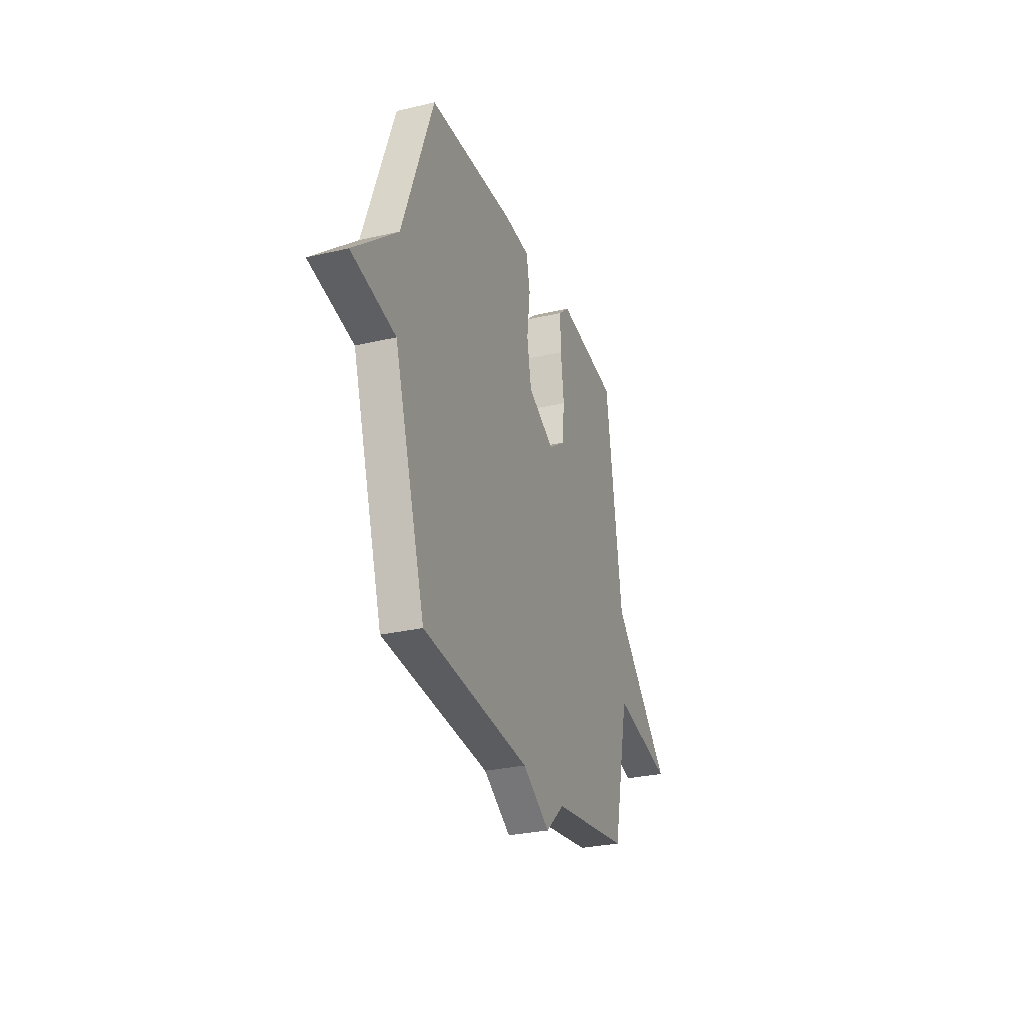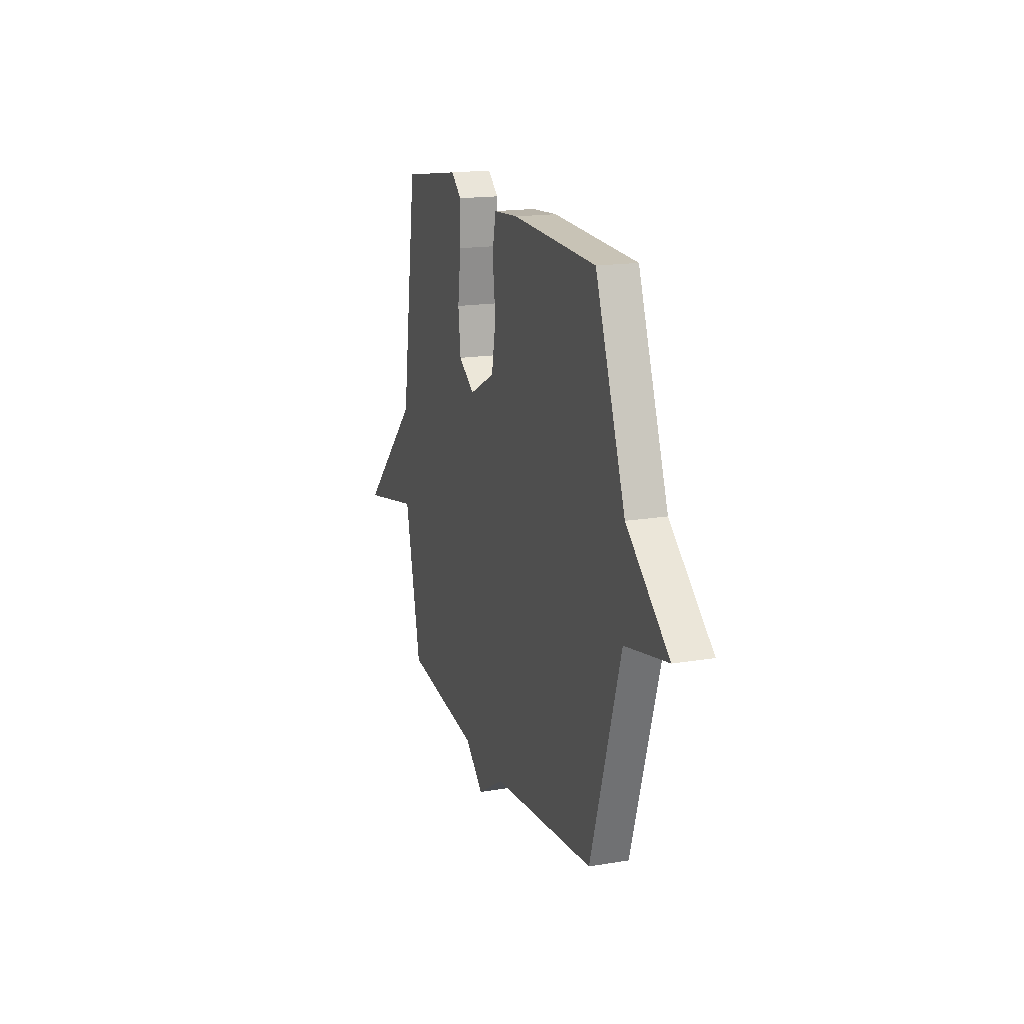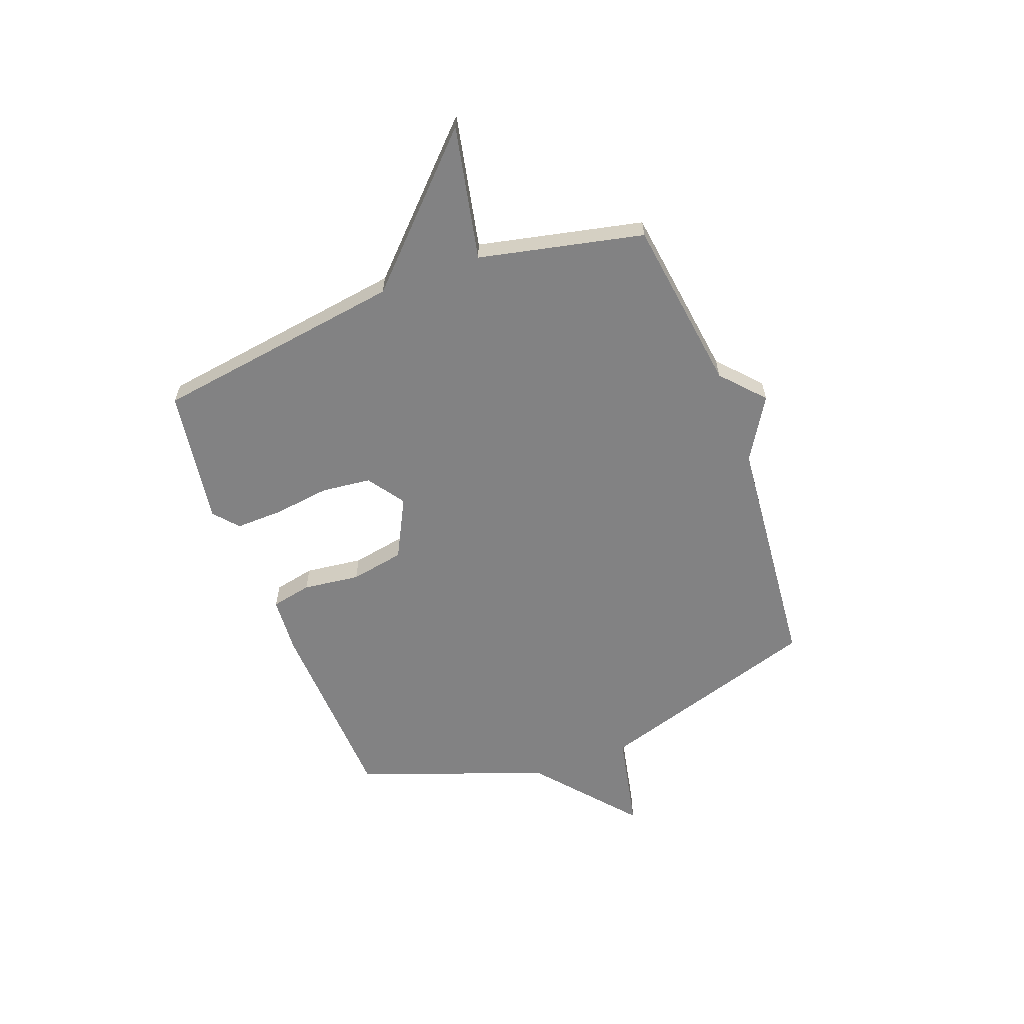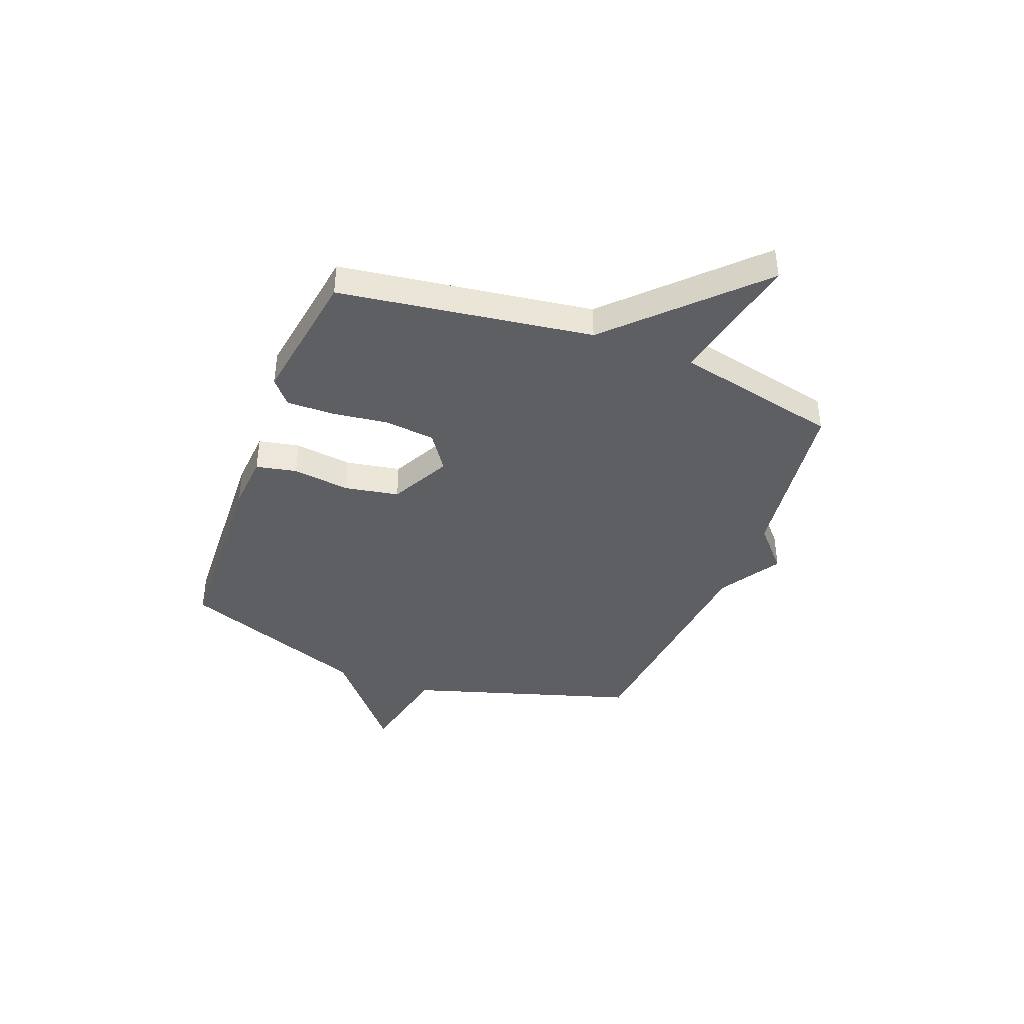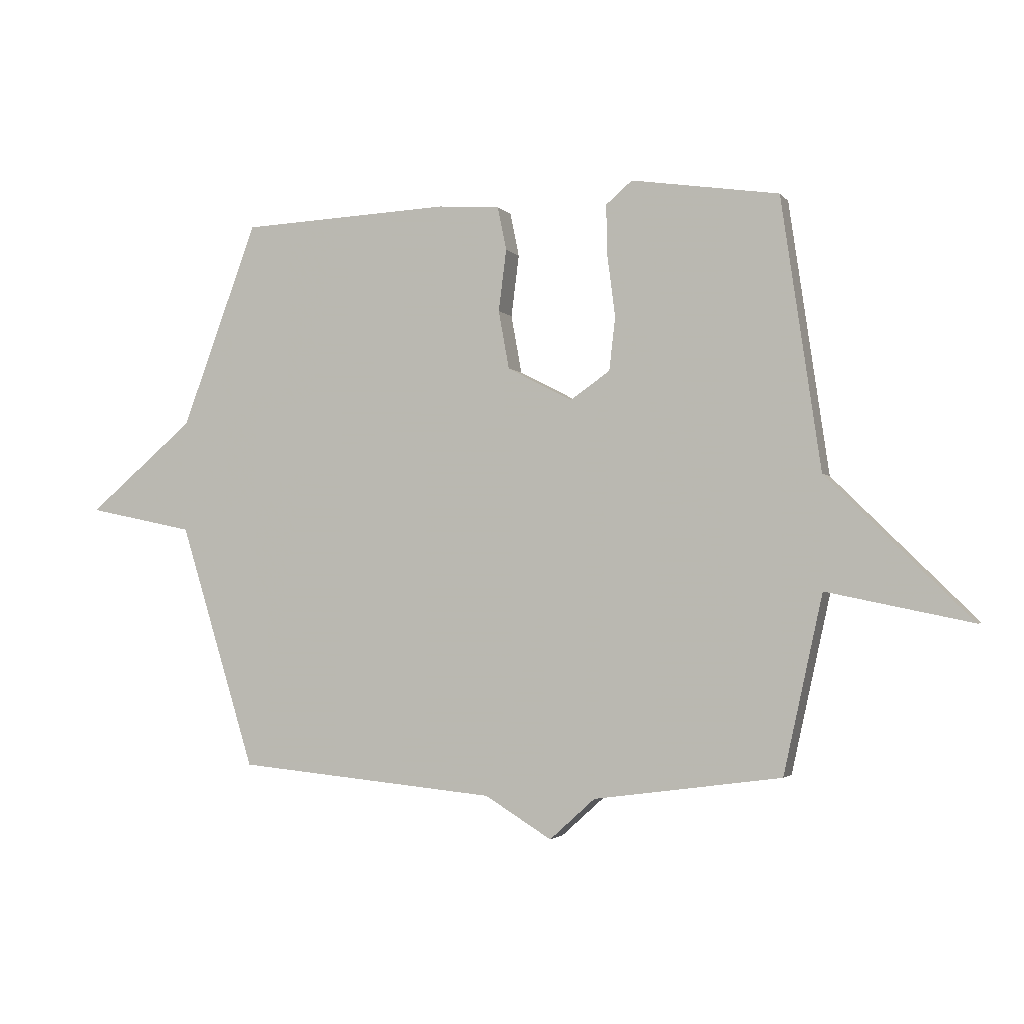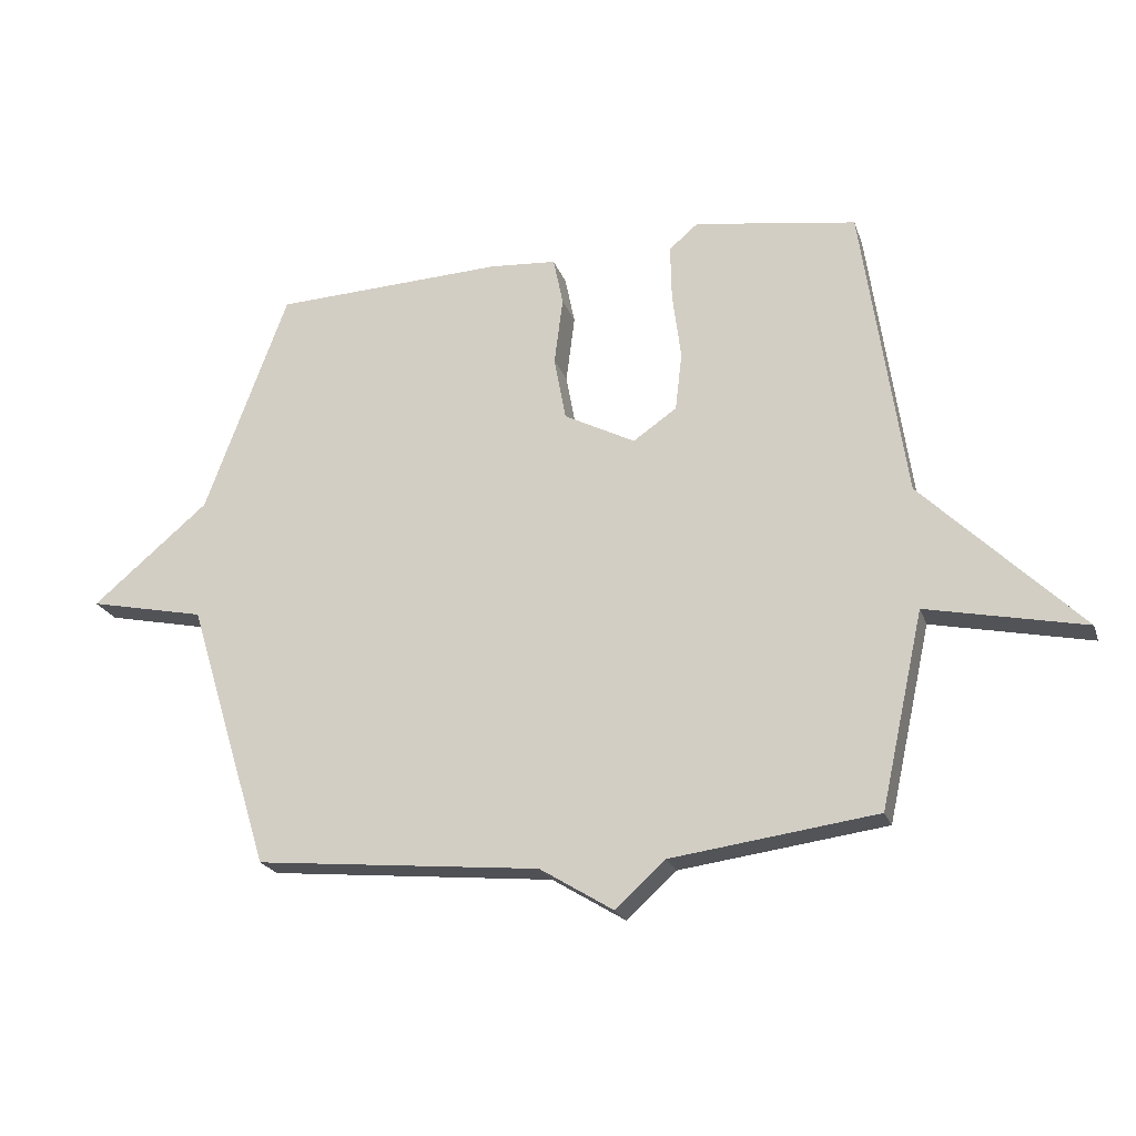
<metadata>
{"format":"obj","ext":"obj","renderer":"f3d","projection":"perspective","resolution":1024,"background":"white","views":[{"elev":-28.5,"azim":-70.6,"up":"+Z"},{"elev":17.1,"azim":-108.6,"up":"+Z"},{"elev":-60.9,"azim":110.7,"up":"+Y"},{"elev":-40.4,"azim":69.0,"up":"+Y"},{"elev":-2.7,"azim":19.0,"up":"+Z"},{"elev":-21.8,"azim":16.5,"up":"+Z"}]}
</metadata>
<code>
v 0.5 0.07 -0.5
v 0.165 0.07 -0.545
v 0.084 0.07 -0.618
v -0.035 0.07 -0.545
v -0.5 0.07 -0.5
v -0.635 0.07 -0.064
v -0.825 0.07 -0.024
v -0.635 0.07 0.136
v -0.5 0.07 0.5
v -0.124 0.07 0.516
v -0.014 0.07 0.508
v 0.002 0.07 0.43
v -0.012 0.07 0.32
v 0.007 0.07 0.216
v 0.123 0.07 0.156
v 0.194 0.07 0.205
v 0.205 0.07 0.3
v 0.191 0.07 0.409
v 0.189 0.07 0.5
v 0.236 0.07 0.54
v 0.5 0.07 0.5
v 0.57 0.07 0.016
v 0.827 0.07 -0.238
v 0.57 0.07 -0.184
v 0.5 0 -0.5
v 0.165 0 -0.545
v 0.084 0 -0.618
v -0.035 0 -0.545
v -0.5 0 -0.5
v -0.635 0 -0.064
v -0.825 0 -0.024
v -0.635 0 0.136
v -0.5 0 0.5
v -0.124 0 0.516
v -0.014 0 0.508
v 0.002 0 0.43
v -0.012 0 0.32
v 0.007 0 0.216
v 0.123 0 0.156
v 0.194 0 0.205
v 0.205 0 0.3
v 0.191 0 0.409
v 0.189 0 0.5
v 0.236 0 0.54
v 0.5 0 0.5
v 0.57 0 0.016
v 0.827 0 -0.238
v 0.57 0 -0.184
f 22 23 24
f 22 24 1
f 21 22 1
f 20 21 1
f 19 20 1
f 18 19 1
f 17 18 1
f 16 17 1 2
f 2 3 4
f 16 2 4
f 15 16 4
f 4 5 6
f 15 4 6
f 14 15 6
f 6 7 8
f 14 6 8
f 13 14 8
f 11 12 13
f 10 11 13
f 9 10 13
f 8 9 13
f 48 47 46
f 25 48 46
f 25 46 45
f 25 45 44
f 25 44 43
f 25 43 42
f 25 42 41
f 26 25 41 40
f 28 27 26
f 28 26 40
f 28 40 39
f 30 29 28
f 30 28 39
f 30 39 38
f 32 31 30
f 32 30 38
f 32 38 37
f 37 36 35
f 37 35 34
f 37 34 33
f 37 33 32
f 1 25 26 2
f 2 26 27 3
f 3 27 28 4
f 4 28 29 5
f 5 29 30 6
f 6 30 31 7
f 7 31 32 8
f 8 32 33 9
f 9 33 34 10
f 10 34 35 11
f 11 35 36 12
f 12 36 37 13
f 13 37 38 14
f 14 38 39 15
f 15 39 40 16
f 16 40 41 17
f 17 41 42 18
f 18 42 43 19
f 19 43 44 20
f 20 44 45 21
f 21 45 46 22
f 22 46 47 23
f 23 47 48 24
f 24 48 25 1

</code>
